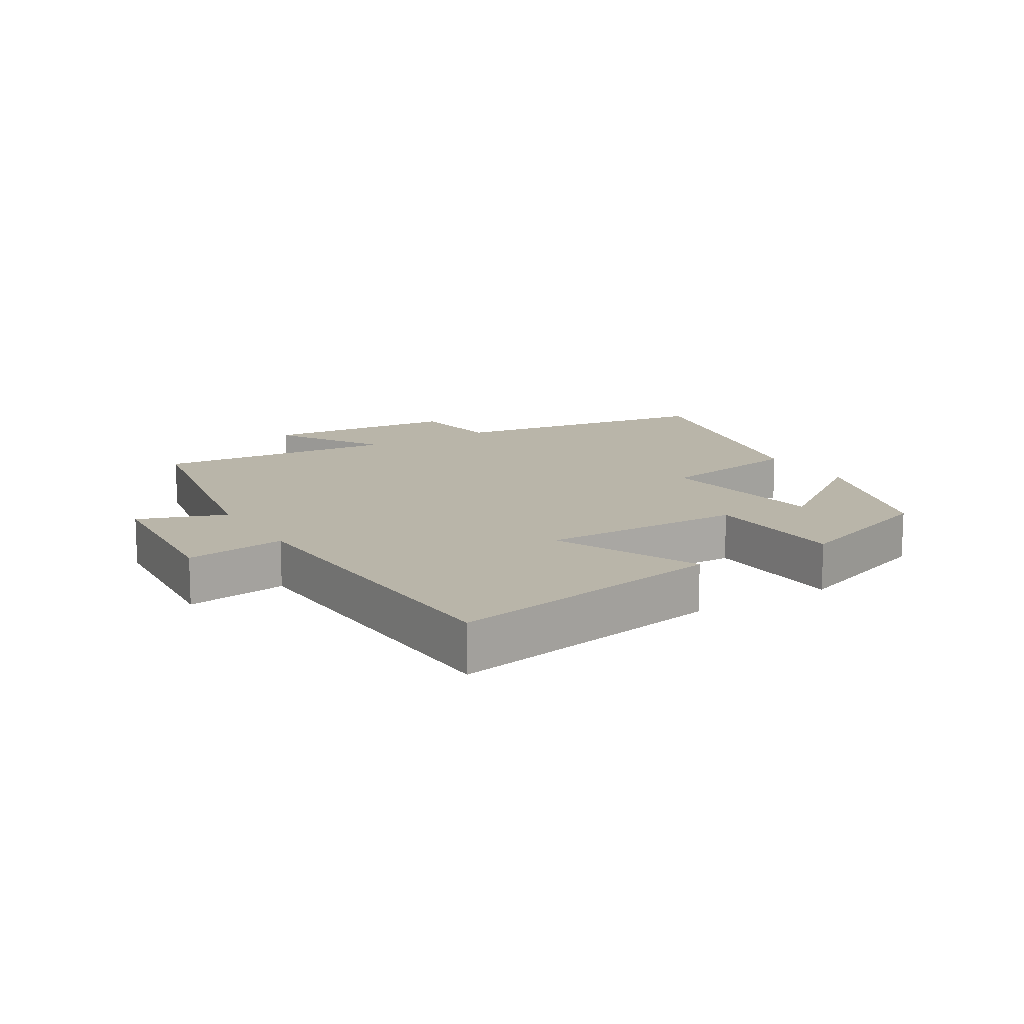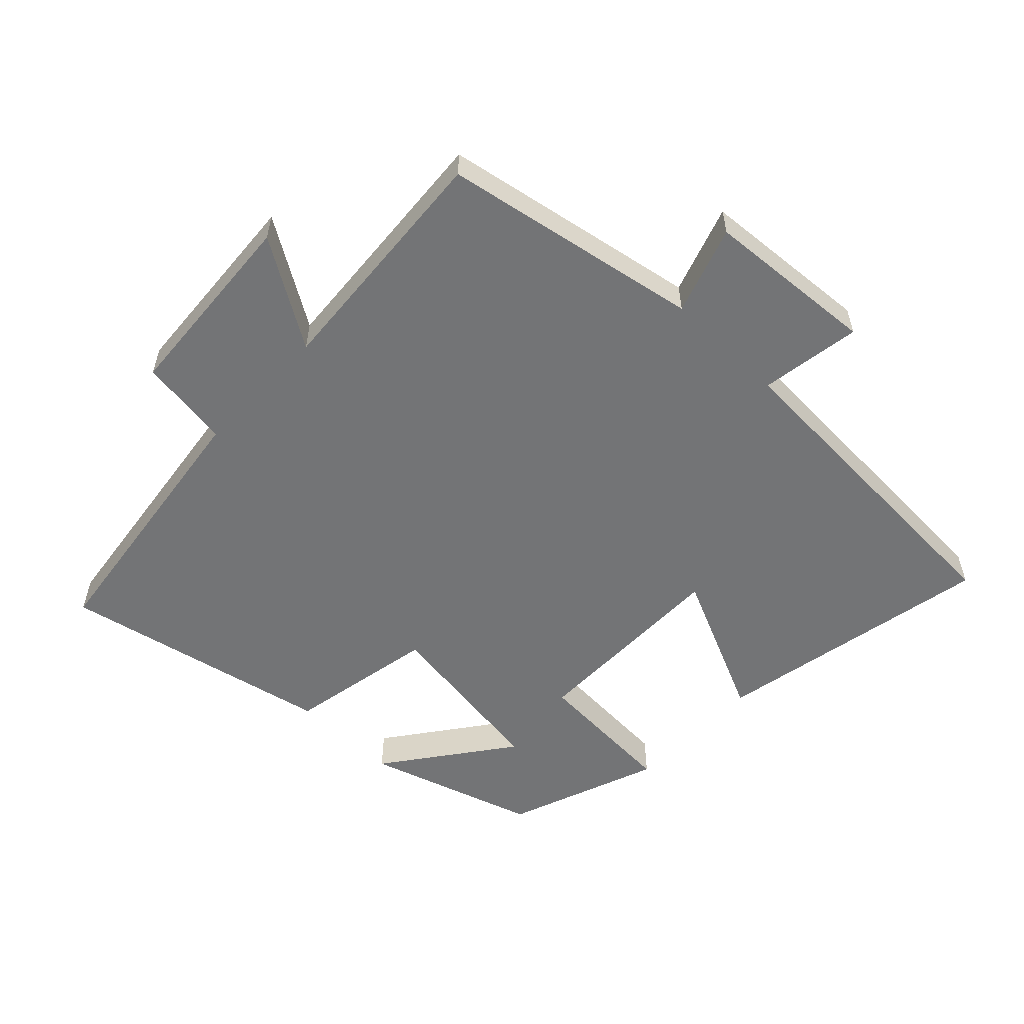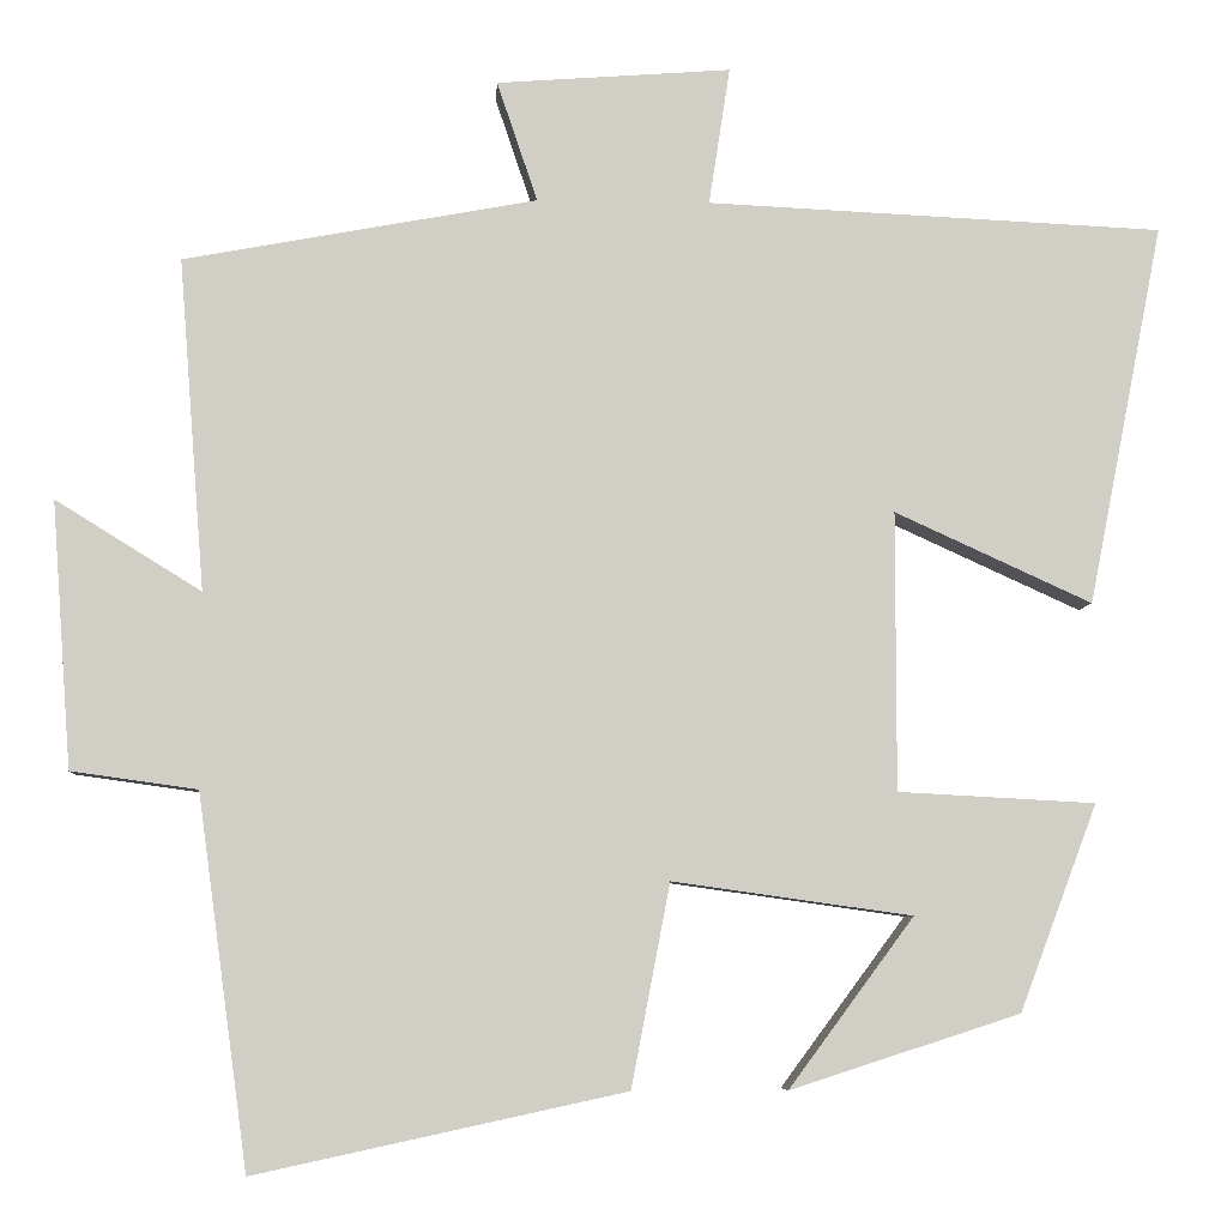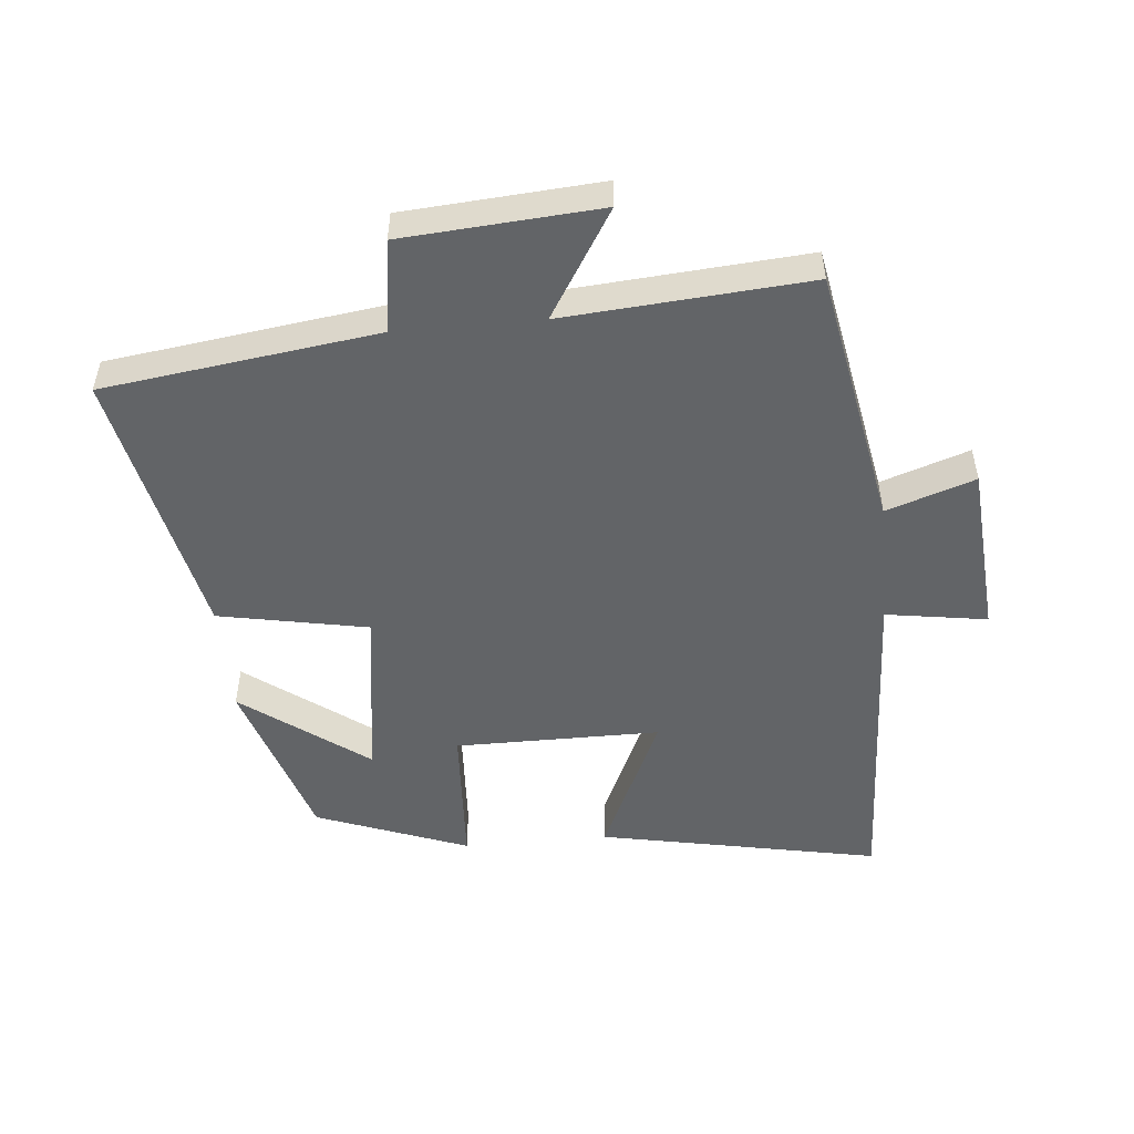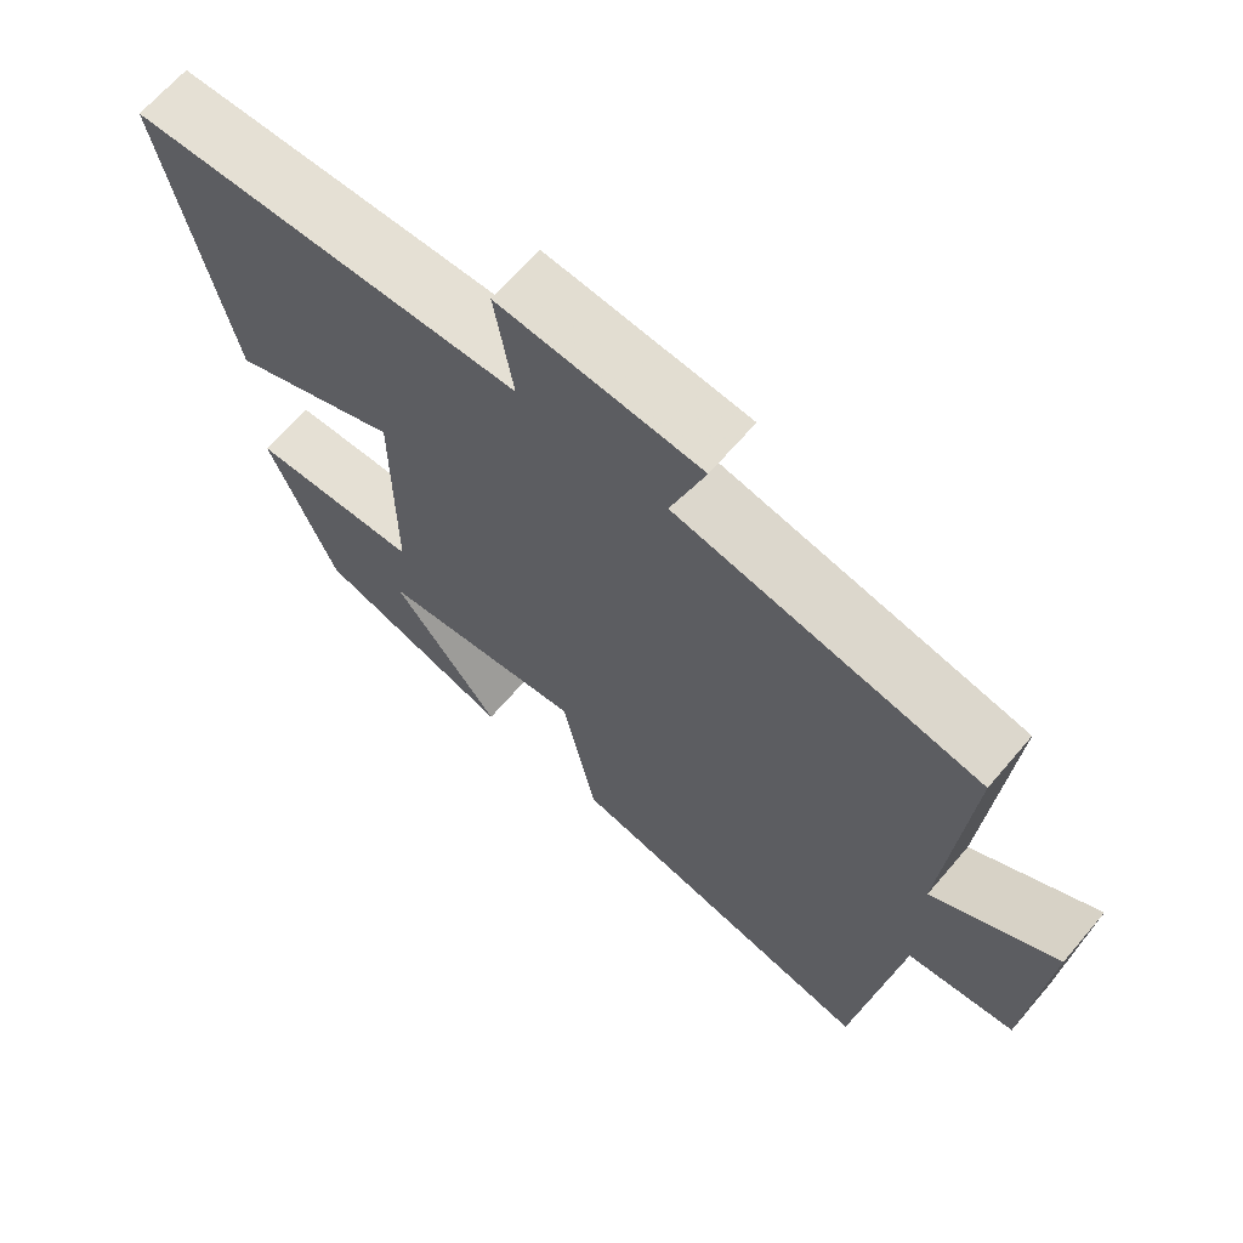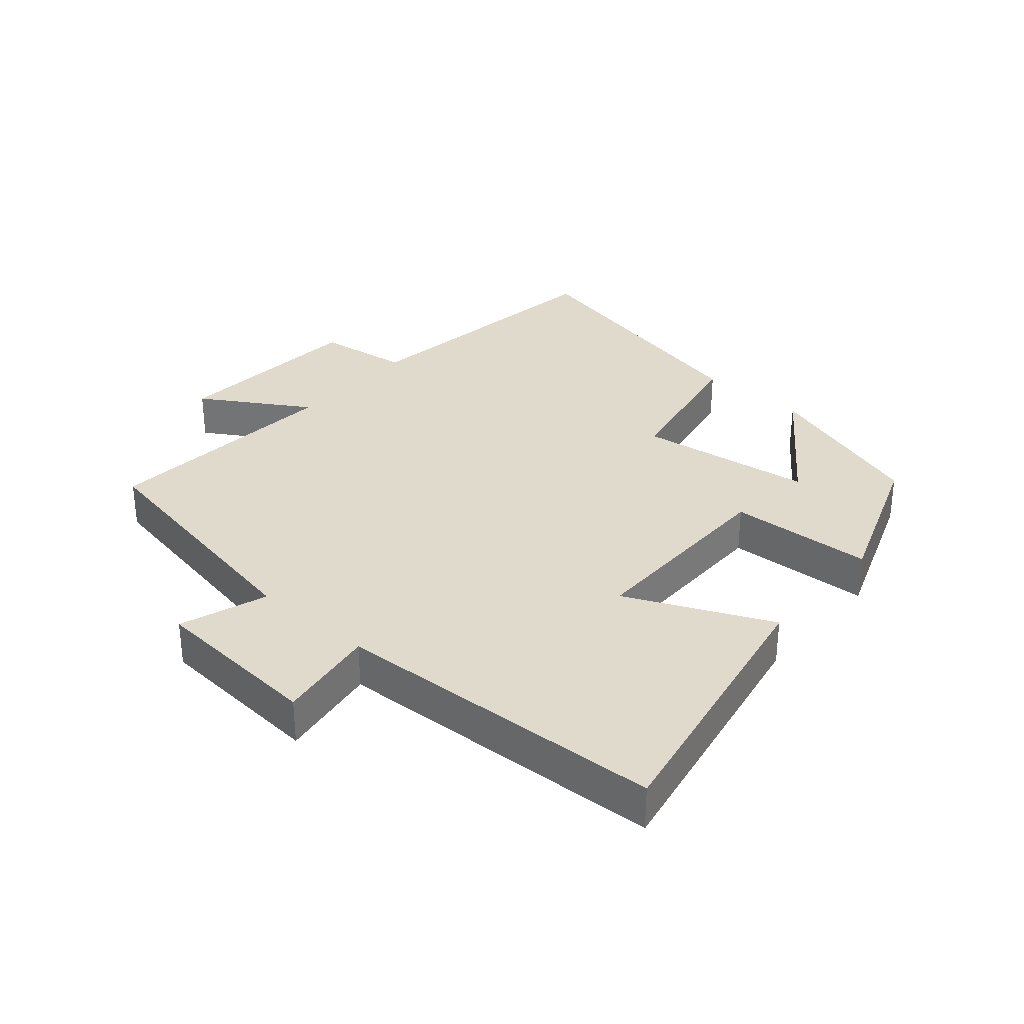
<metadata>
{"format":"obj","ext":"obj","renderer":"f3d","projection":"perspective","resolution":1024,"background":"white","views":[{"elev":13.4,"azim":59.0,"up":"+Y"},{"elev":-56.1,"azim":-43.9,"up":"+Y"},{"elev":-6.4,"azim":-3.5,"up":"+Z"},{"elev":-51.1,"azim":-84.7,"up":"+Y"},{"elev":66.5,"azim":-139.5,"up":"+Z"},{"elev":32.5,"azim":41.0,"up":"+Y"}]}
</metadata>
<code>
v 0.585 0.07 0.476
v 0.5 0.07 0.044
v 0.276 0.07 0.146
v 0.276 0.07 -0.17
v 0.5 0.07 -0.182
v 0.412 0.07 -0.416
v 0.151 0.07 -0.5
v 0.293 0.07 -0.308
v 0.021 0.07 -0.27
v -0.023 0.07 -0.5
v -0.443 0.07 -0.591
v -0.5 0.07 -0.17
v -0.643 0.07 -0.15
v -0.665 0.07 0.152
v -0.5 0.07 0.05
v -0.529 0.07 0.426
v -0.129 0.07 0.5
v -0.175 0.07 0.636
v 0.091 0.07 0.656
v 0.067 0.07 0.5
v 0.585 0 0.476
v 0.5 0 0.044
v 0.276 0 0.146
v 0.276 0 -0.17
v 0.5 0 -0.182
v 0.412 0 -0.416
v 0.151 0 -0.5
v 0.293 0 -0.308
v 0.021 0 -0.27
v -0.023 0 -0.5
v -0.443 0 -0.591
v -0.5 0 -0.17
v -0.643 0 -0.15
v -0.665 0 0.152
v -0.5 0 0.05
v -0.529 0 0.426
v -0.129 0 0.5
v -0.175 0 0.636
v 0.091 0 0.656
v 0.067 0 0.5
f 17 18 19 20
f 15 16 17 20
f 15 20 1
f 12 13 14 15
f 9 10 11 12
f 8 9 12 15
f 5 6 7 8
f 4 5 8
f 4 8 15
f 3 4 15
f 1 2 3
f 1 3 15
f 40 39 38 37
f 40 37 36 35
f 21 40 35
f 35 34 33 32
f 32 31 30 29
f 35 32 29 28
f 28 27 26 25
f 28 25 24
f 35 28 24
f 35 24 23
f 23 22 21
f 35 23 21
f 1 21 22 2
f 2 22 23 3
f 3 23 24 4
f 4 24 25 5
f 5 25 26 6
f 6 26 27 7
f 7 27 28 8
f 8 28 29 9
f 9 29 30 10
f 10 30 31 11
f 11 31 32 12
f 12 32 33 13
f 13 33 34 14
f 14 34 35 15
f 15 35 36 16
f 16 36 37 17
f 17 37 38 18
f 18 38 39 19
f 19 39 40 20
f 20 40 21 1

</code>
